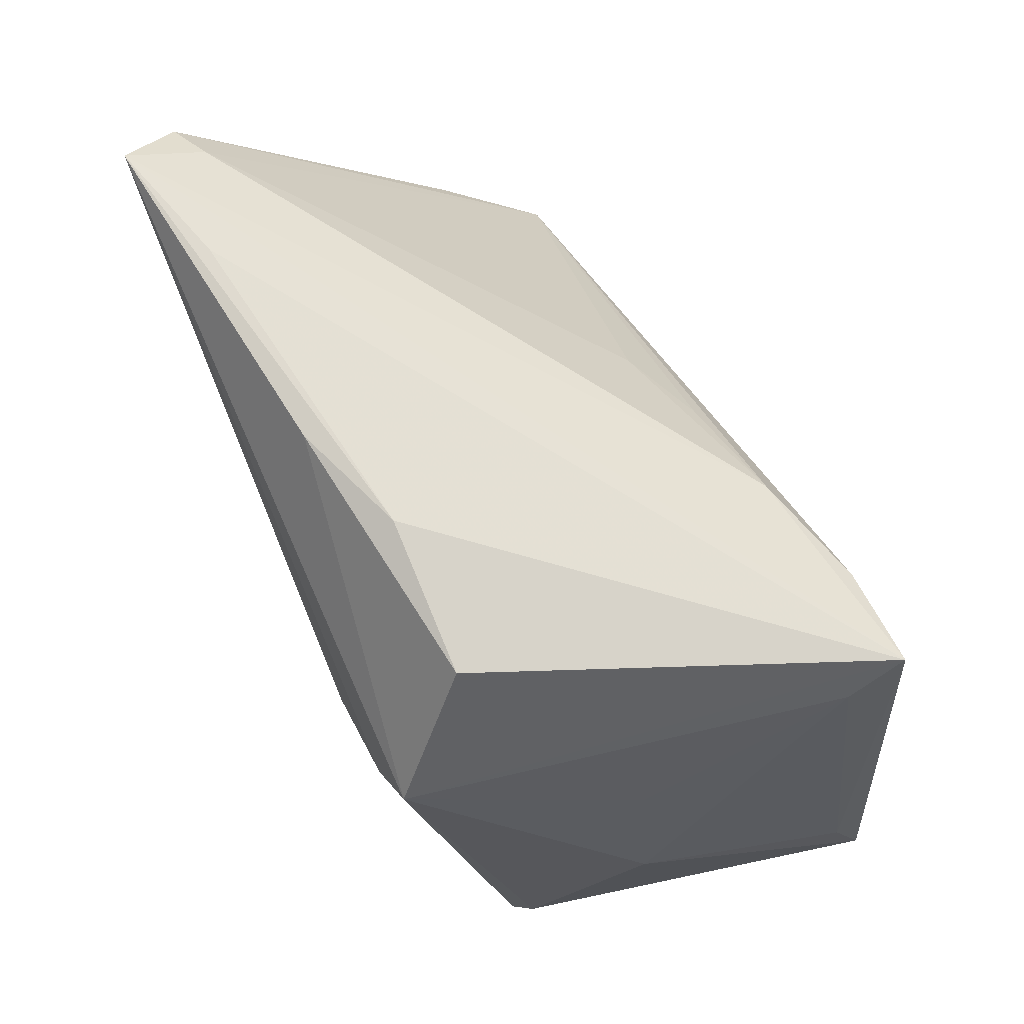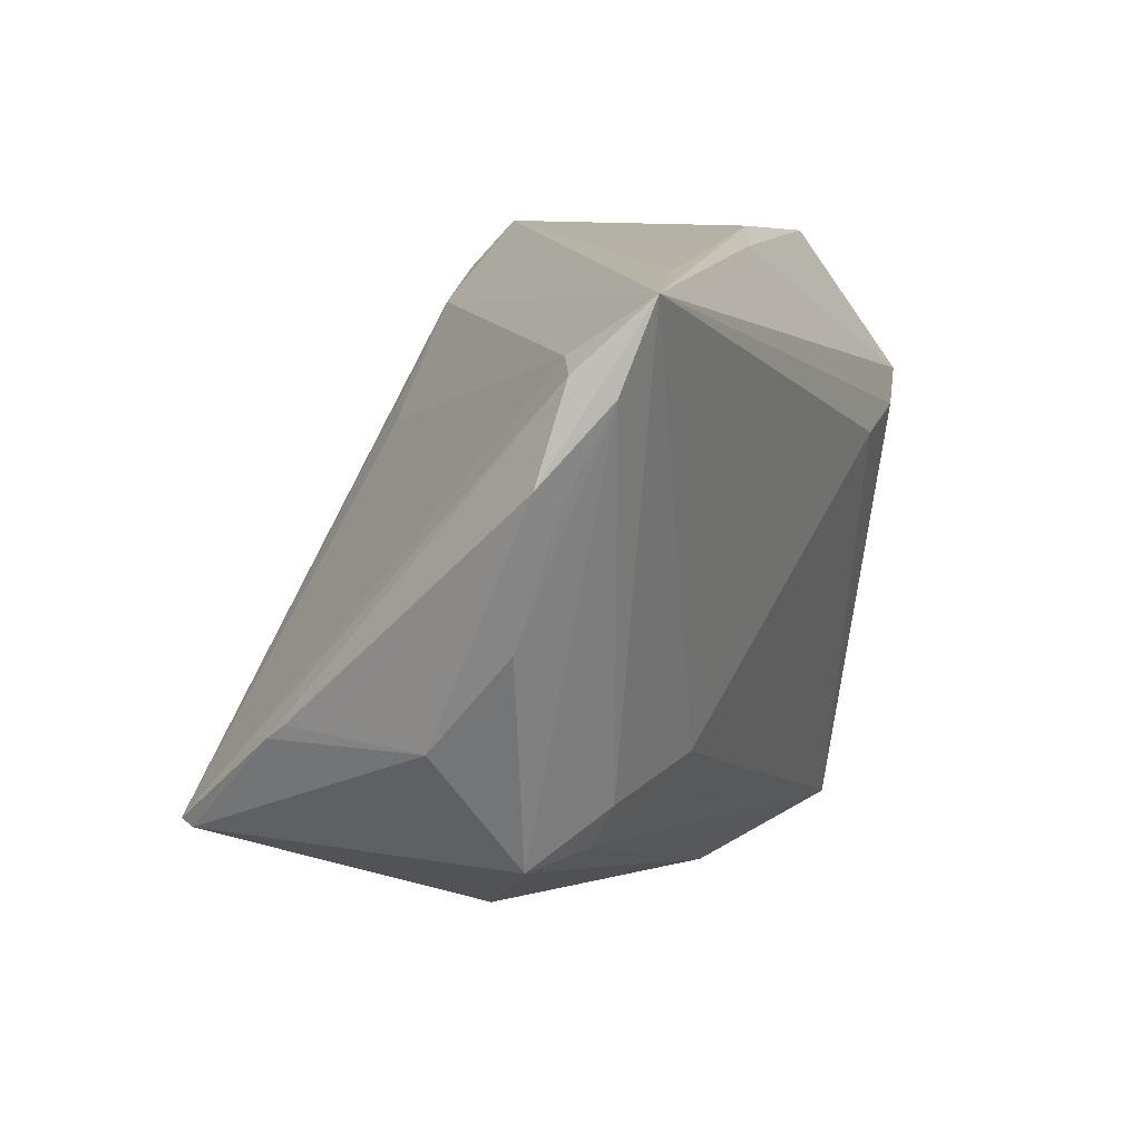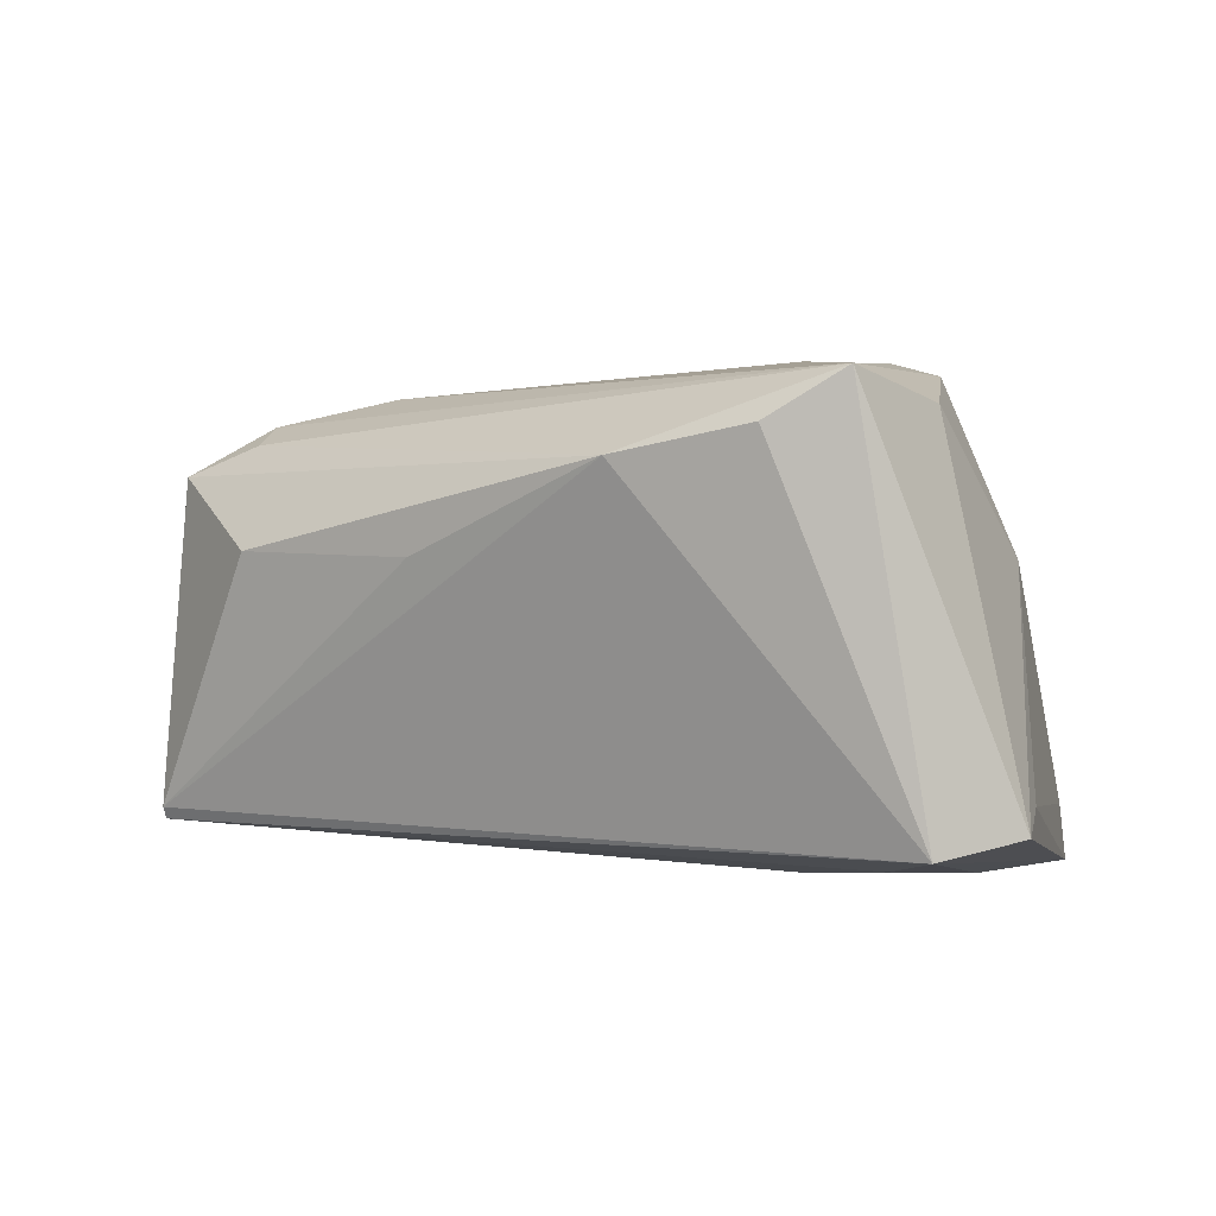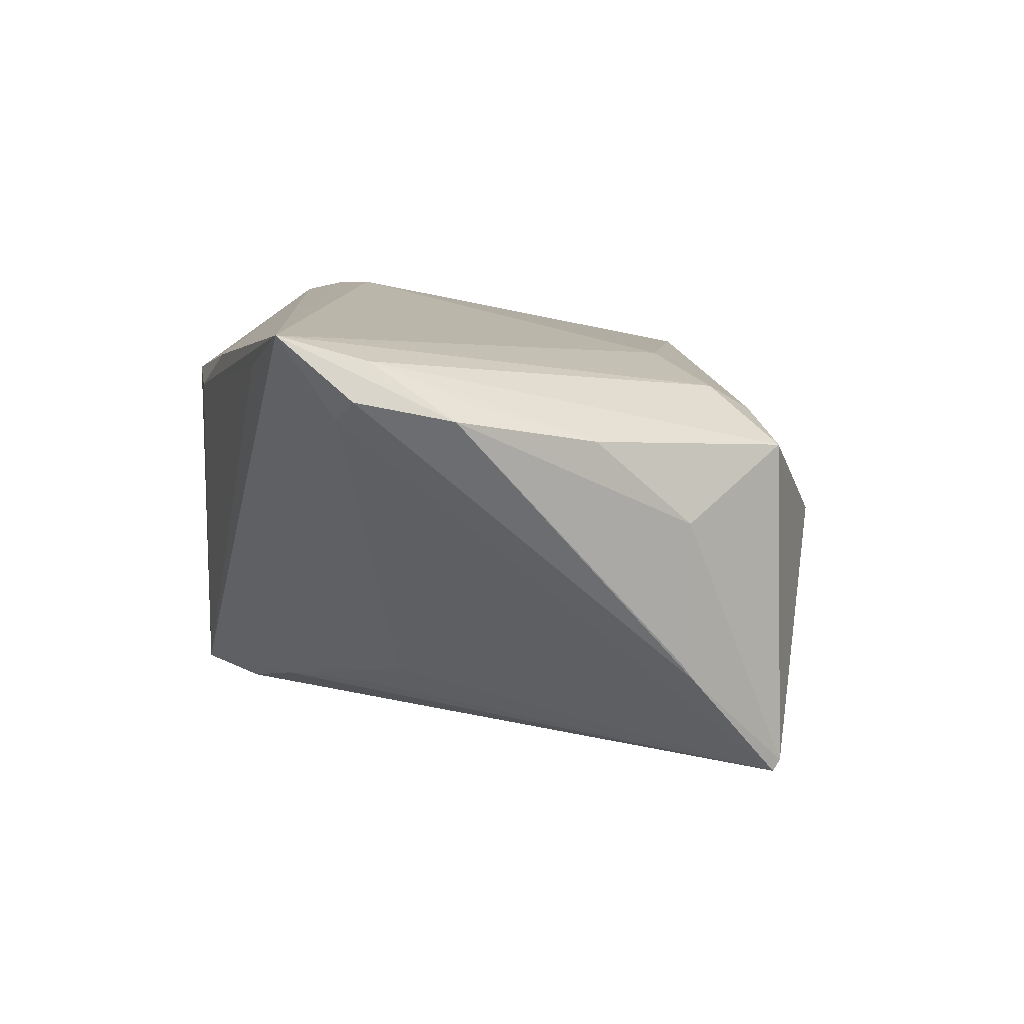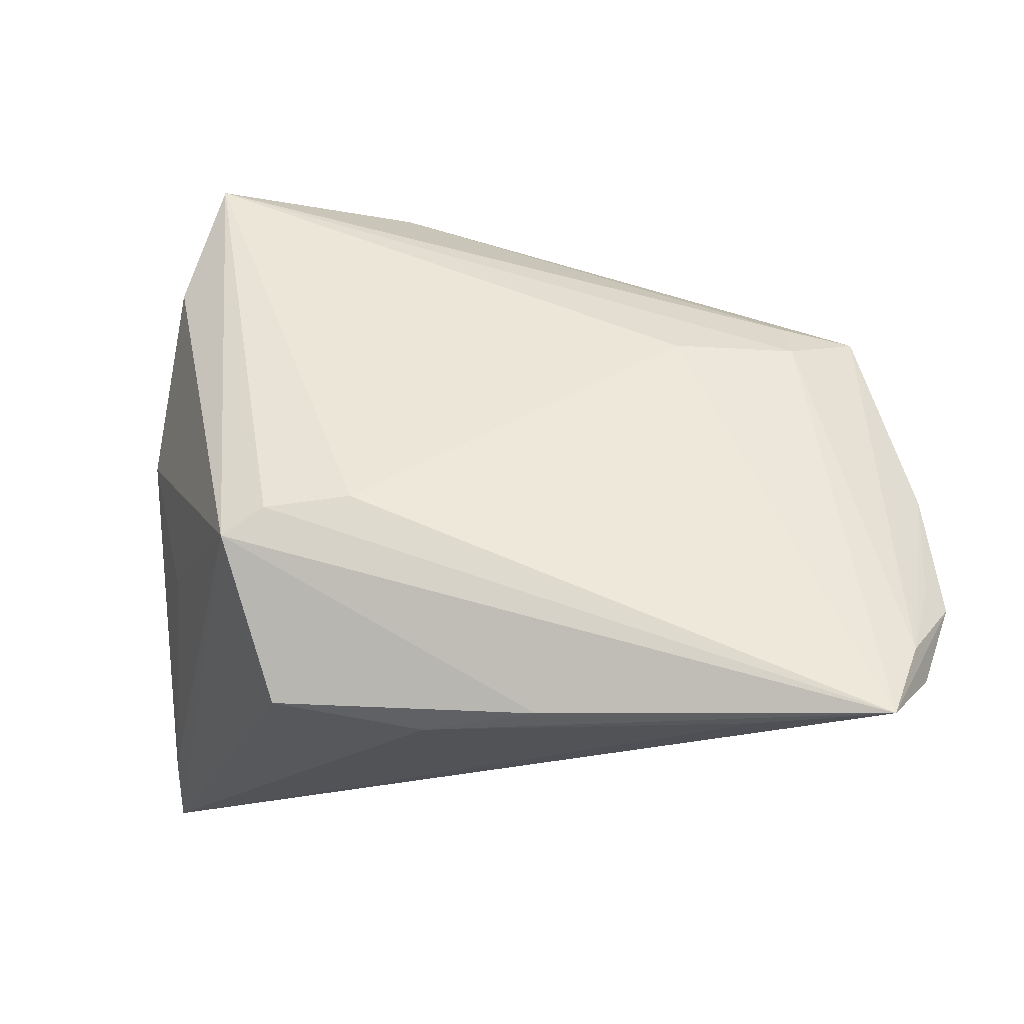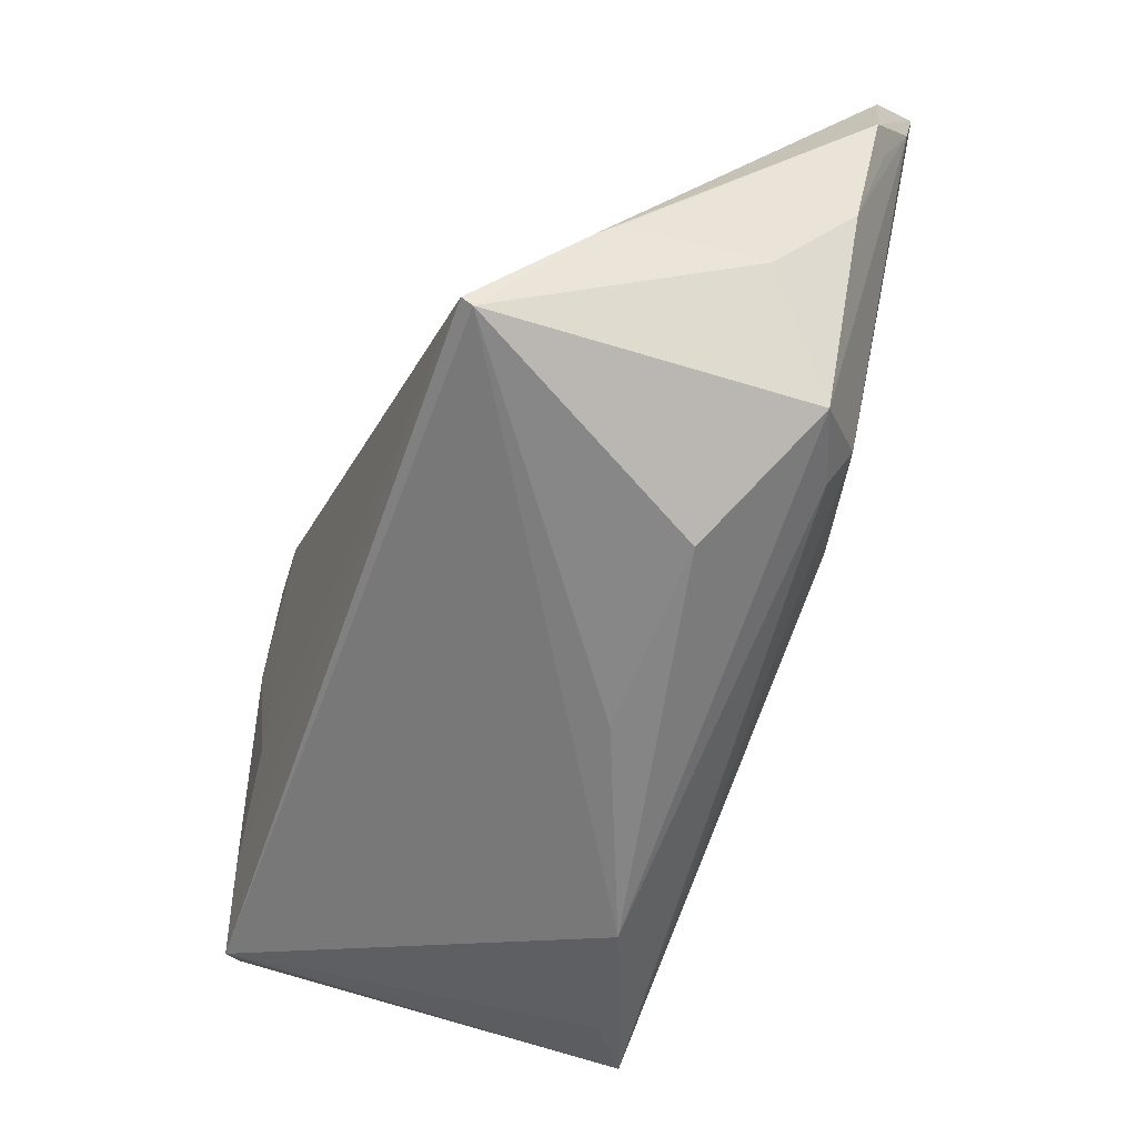
<metadata>
{"format":"obj","ext":"obj","renderer":"f3d","projection":"perspective","resolution":1024,"background":"white","views":[{"elev":71.0,"azim":66.8,"up":"+Y"},{"elev":14.5,"azim":-65.5,"up":"+Y"},{"elev":-6.2,"azim":23.3,"up":"+Z"},{"elev":10.8,"azim":-106.6,"up":"+Z"},{"elev":61.0,"azim":-176.8,"up":"+Z"},{"elev":-48.9,"azim":-105.6,"up":"+Y"}]}
</metadata>
<code>
v 0.05528 -0.01554 -0.02475
v -0.05237 -0.00732 -0.01159
v -0.02145 -0.01319 0.02461
v 0.04748 -0.0225 0.01724
v -0.005202 0.04148 0.0244
v 0.01744 -0.04202 0.01077
v 0.04624 0.03663 -0.02982
v -0.04835 0.0353 0.02144
v -0.05272 -0.005433 -0.009147
v -0.04882 -0.0204 -0.02373
v 0.03338 0.03147 -0.03009
v 0.05649 -0.0229 -0.02824
v -0.007408 0.01835 -0.01972
v -0.05124 0.03203 0.02835
v -0.008555 -0.03522 0.00236
v -0.04807 0.04202 0.03125
v -0.05366 0.02152 0.0235
v -0.03725 -0.0148 0.02212
v 0.01845 0.02904 -0.02609
v 0.04796 -0.0292 -0.03077
v -0.03629 -0.02041 0.01892
v -0.03204 0.042 0.02612
v 0.02842 -0.01257 -0.03154
v 0.04566 0.01434 0.001781
v 0.003291 0.02055 -0.02415
v -0.05318 0.03437 0.02403
v -0.05321 -0.006203 0.007945
v 0.04122 0.01329 -0.03154
v -0.05421 0.005968 0.01848
v 0.04094 -0.02112 -0.03154
v -0.0322 -0.03064 0.004835
v 0.01943 0.01628 0.03154
v -0.05649 0.02338 0.02182
v 0.03025 0.01799 0.03066
v 0.0436 -0.0399 0.01857
v 0.008826 0.04202 0.01874
v 0.02794 0.03949 0.01886
v 0.03536 0.02164 0.02935
v 0.05063 -0.002445 0.002892
v -0.04888 -0.01948 -0.02508
v 0.03429 -0.04174 0.01308
v -0.04617 -0.02039 0.01574
v 0.04678 0.03176 -0.02301
f 20 7 12
f 12 35 20
f 7 20 28
f 11 19 7
f 40 19 11
f 7 28 11
f 11 23 40
f 11 28 23
f 6 42 31
f 7 19 16
f 16 22 7
f 12 7 1
f 7 38 43
f 38 24 43
f 43 1 7
f 37 38 7
f 41 35 6
f 6 20 41
f 41 20 35
f 10 20 6
f 40 20 10
f 10 31 42
f 42 27 10
f 23 28 30
f 30 28 20
f 40 23 30
f 30 20 40
f 25 19 40
f 40 13 25
f 25 13 19
f 33 27 29
f 29 27 42
f 34 35 38
f 38 16 34
f 19 13 8
f 8 16 19
f 8 13 40
f 38 35 4
f 4 35 12
f 7 22 36
f 36 37 7
f 22 16 36
f 6 31 15
f 15 10 6
f 31 10 15
f 14 29 42
f 14 16 33
f 35 34 32
f 32 3 35
f 32 34 16
f 16 3 32
f 26 8 40
f 33 16 26
f 16 8 26
f 39 43 24
f 1 43 39
f 39 24 38
f 38 4 39
f 12 1 39
f 39 4 12
f 5 36 16
f 37 36 5
f 5 16 38
f 38 37 5
f 18 14 42
f 35 3 18
f 18 3 16
f 16 14 18
f 33 29 17
f 17 14 33
f 29 14 17
f 33 26 2
f 2 26 40
f 40 10 2
f 2 10 27
f 21 18 42
f 35 18 21
f 21 42 6
f 6 35 21
f 9 27 33
f 33 2 9
f 9 2 27

</code>
